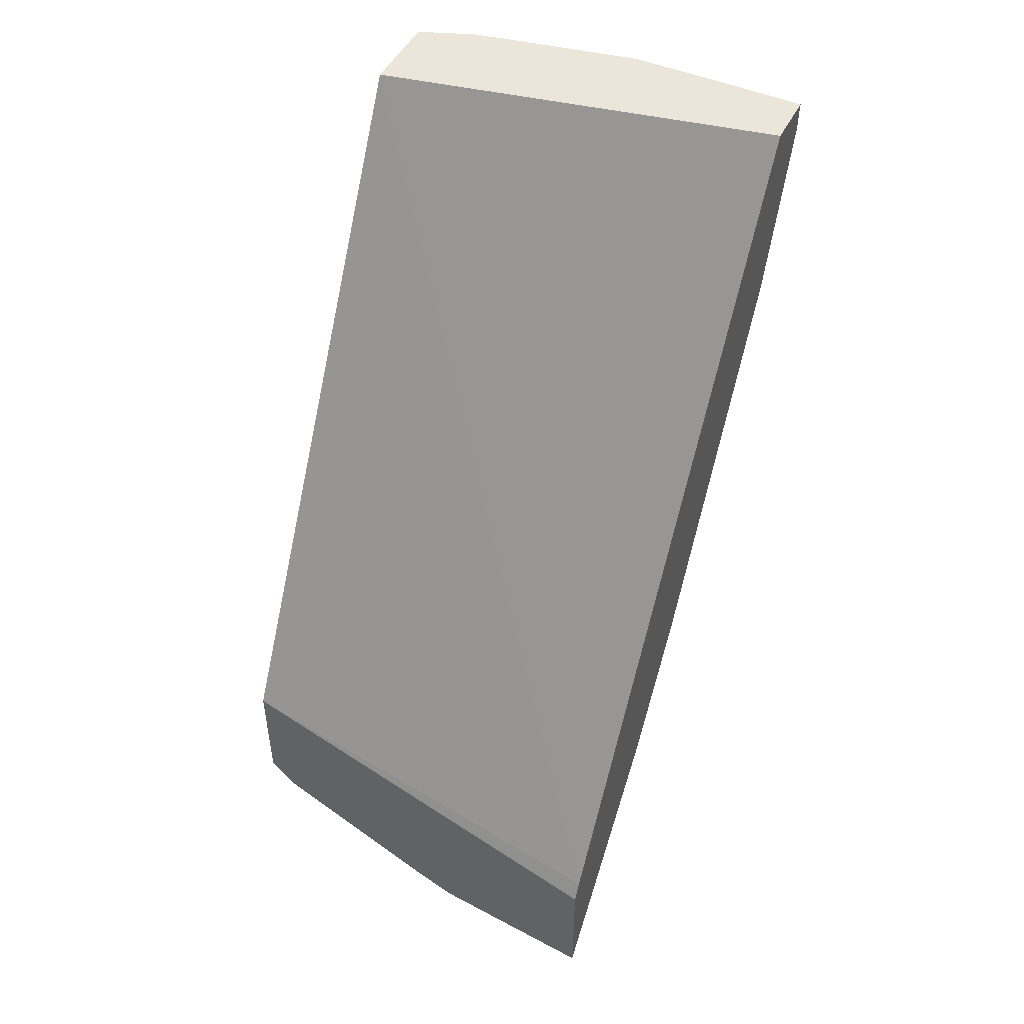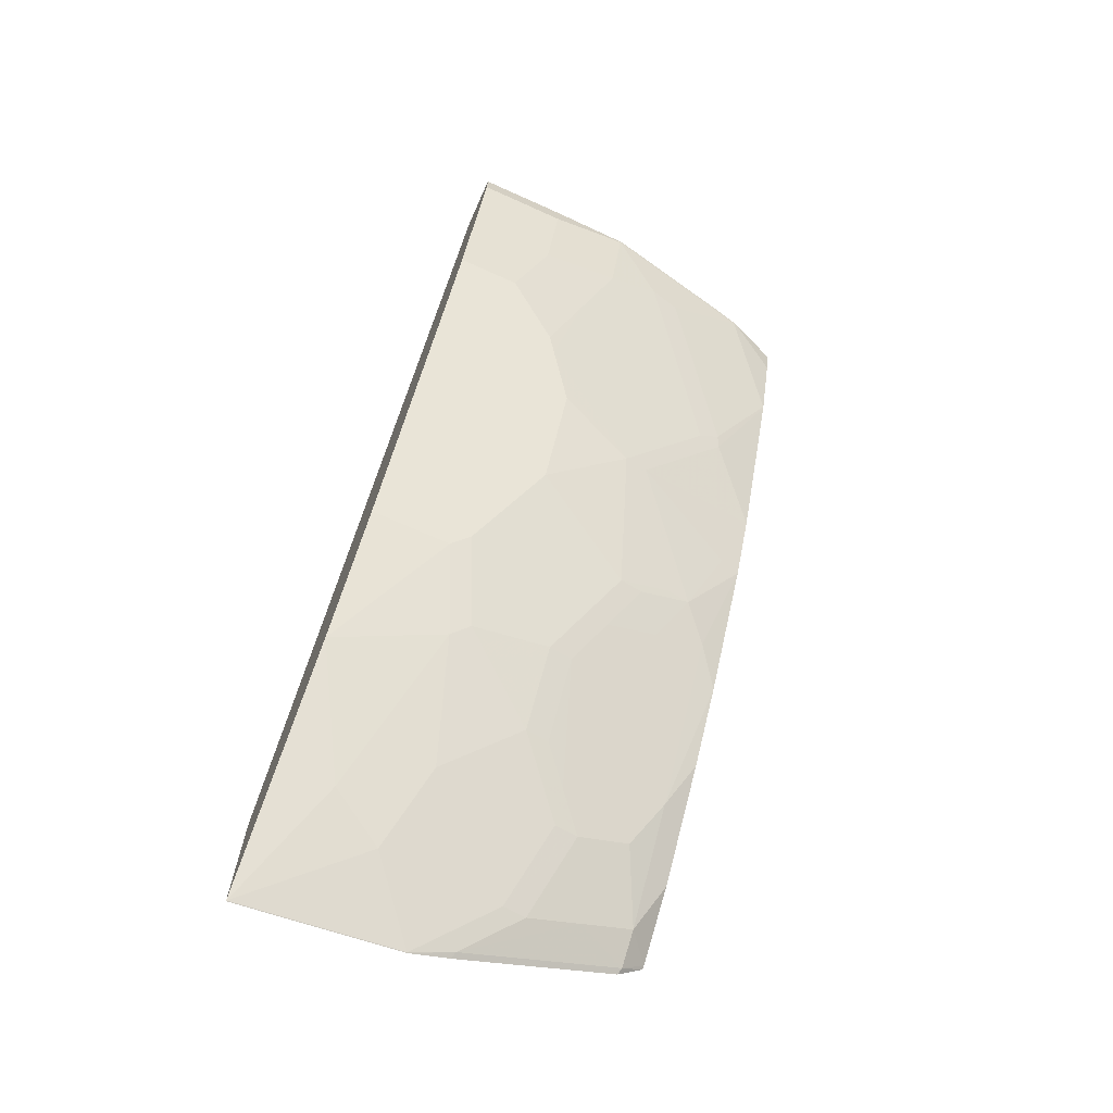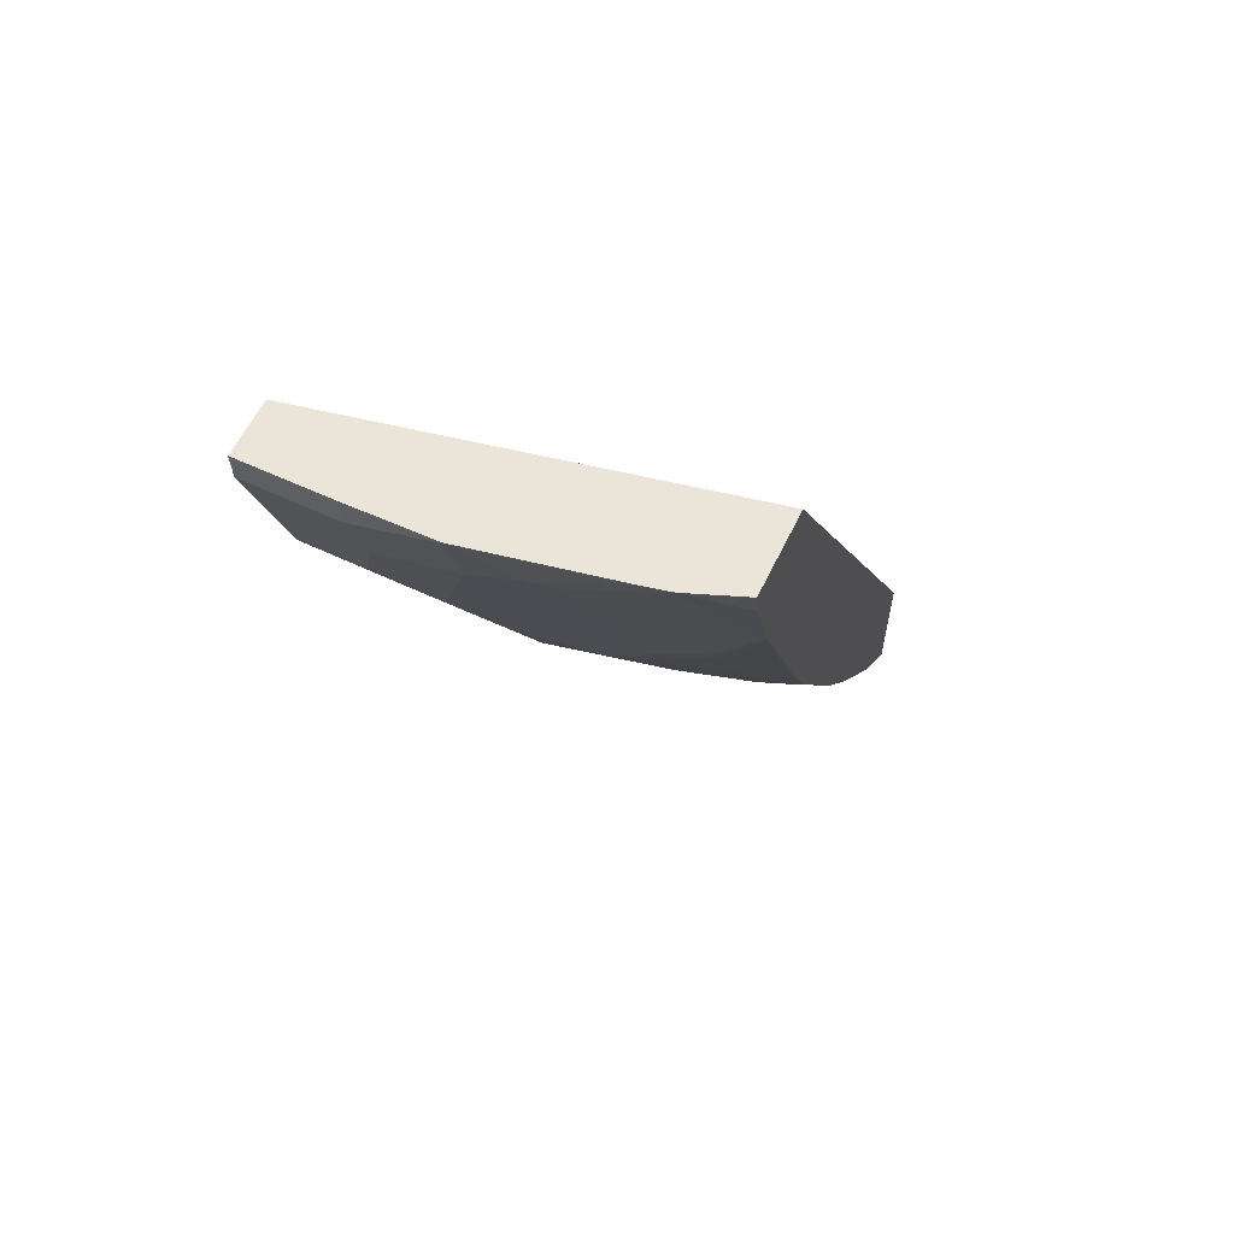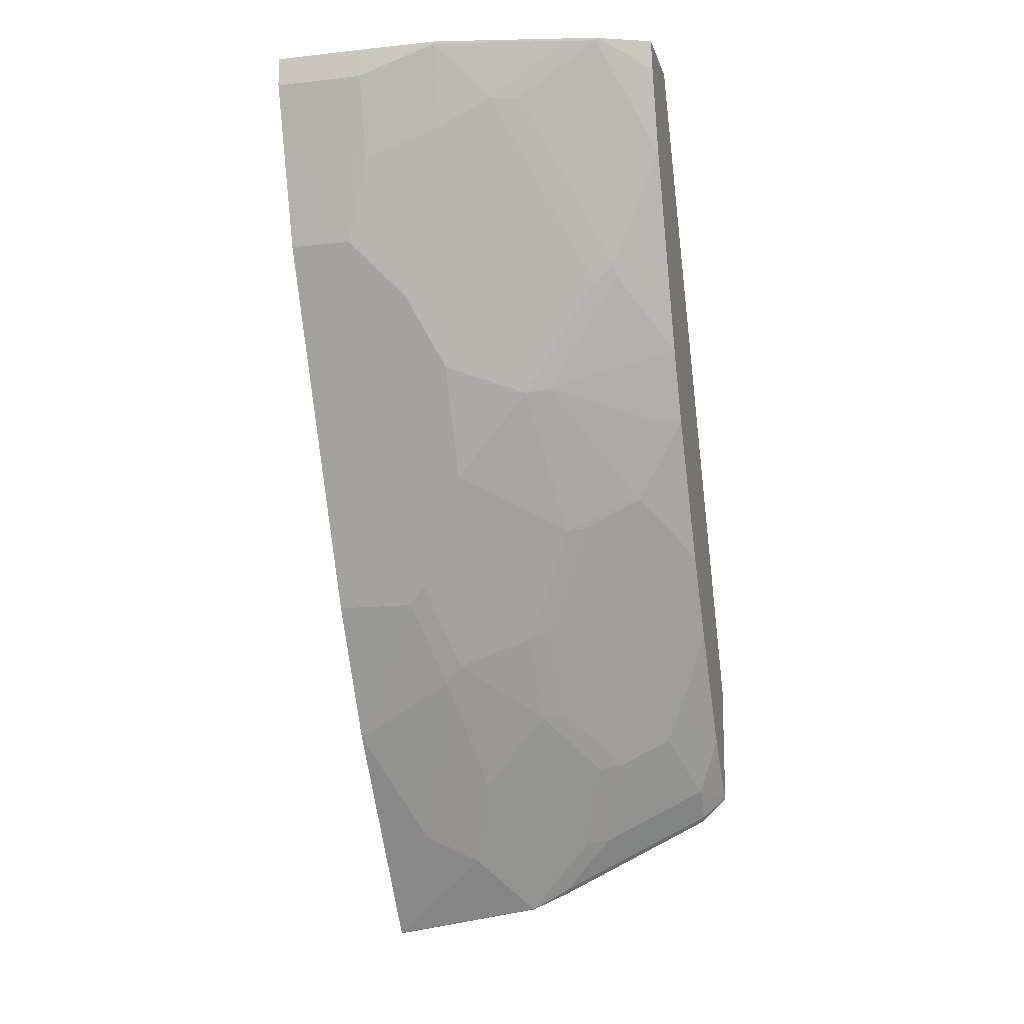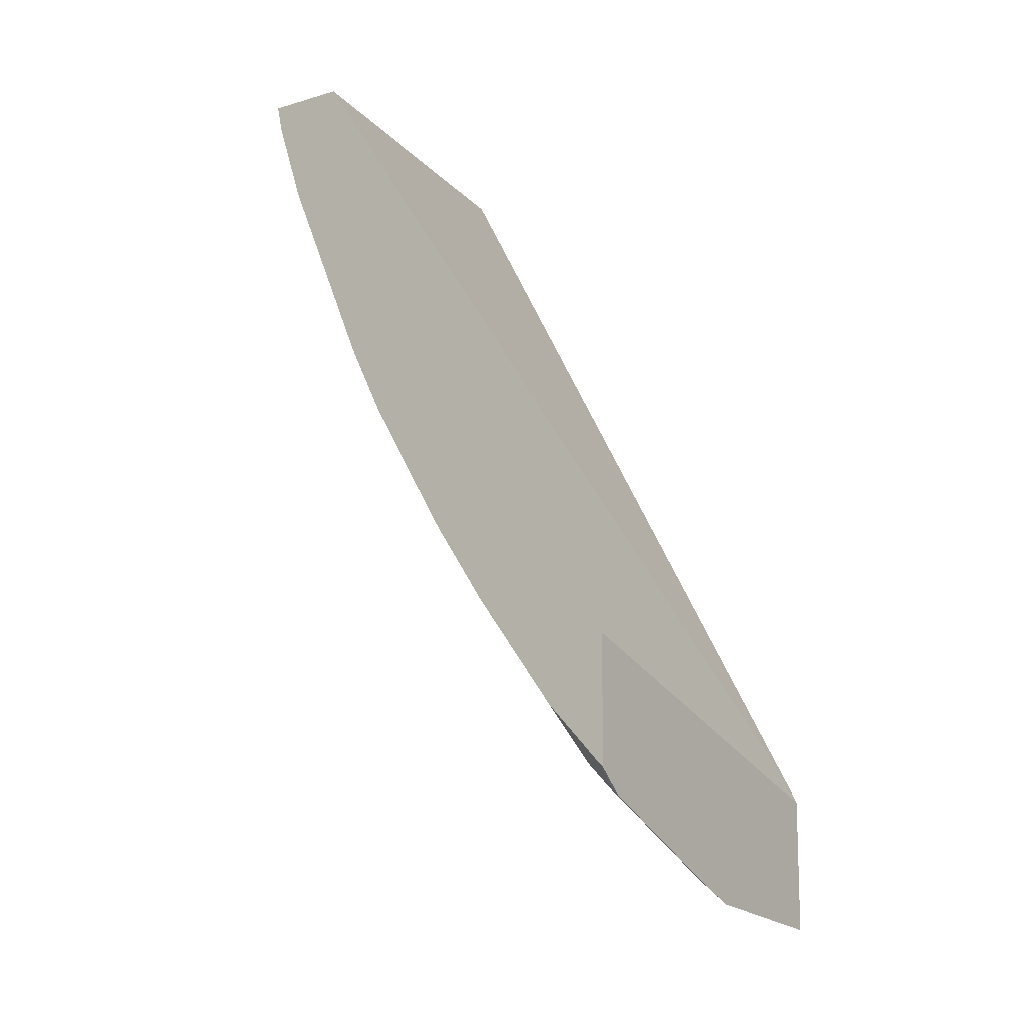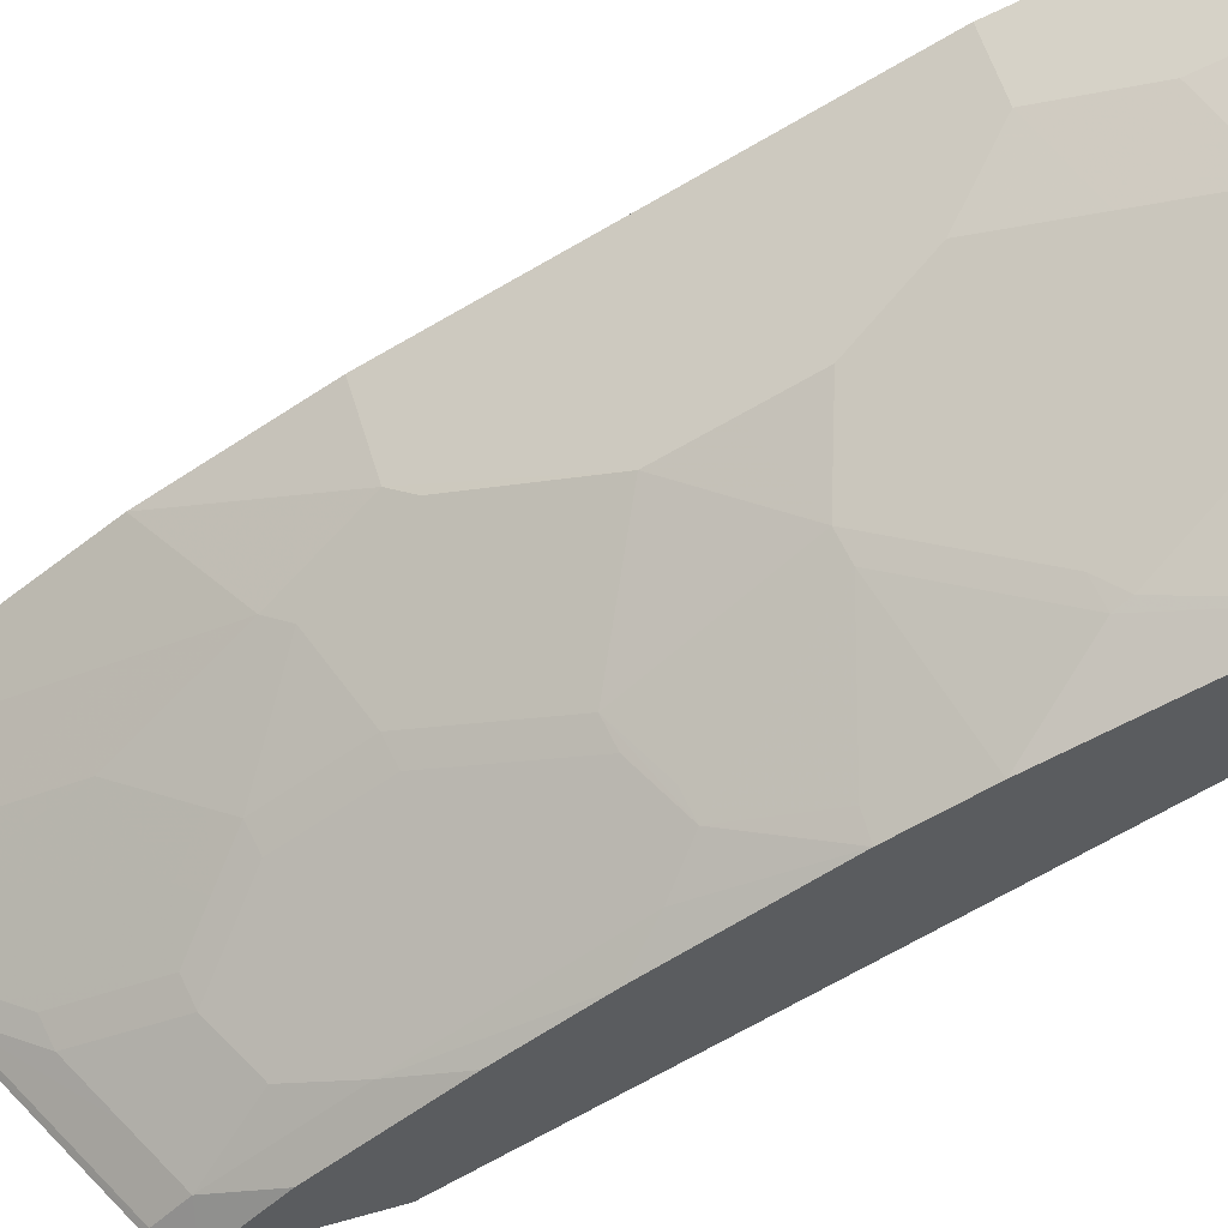
<metadata>
{"format":"obj","ext":"obj","renderer":"f3d","projection":"perspective","resolution":1024,"background":"white","views":[{"elev":48.4,"azim":-154.0,"up":"+Y"},{"elev":-69.4,"azim":-24.2,"up":"+Y"},{"elev":59.5,"azim":25.6,"up":"+Y"},{"elev":-13.0,"azim":14.1,"up":"+Y"},{"elev":-11.5,"azim":125.0,"up":"+Y"},{"elev":56.8,"azim":73.5,"up":"+Z"}]}
</metadata>
<code>
v -0.005937 0.1079 0.7451
v 0.05241 0.1079 0.7451
v -0.005937 0.1079 0.7089
v -0.005937 0.08861 0.7443
v 0.1063 0.1063 0.7443
v 0.1079 0.1079 0.7443
v 0.05319 0.08861 0.7443
v 0.2507 0.1079 0.6555
v -0.005937 -0.3839 0.4372
v -0.005937 -0.01774 0.7089
v 0.1949 0.1063 0.7266
v 0.1063 0.05312 0.7266
v 0.1418 0.07086 0.7266
v 0.1965 0.1079 0.7266
v 0.03546 -0.01774 0.7089
v 0.05319 0.03543 0.7266
v 0.2507 -0.3032 0.4309
v 0.2507 0.1079 0.7086
v -0.005887 -0.3963 0.4309
v -0.005937 -0.3958 0.4312
v -0.005937 -0.02372 0.7059
v 0.2149 0.1063 0.7221
v 0.2147 0.1079 0.7225
v 0.08863 -5.621e-05 0.7089
v 0.1772 -5.621e-05 0.6911
v 0.1477 0.05903 0.7207
v 0.1617 0.07086 0.7221
v 0.04136 -0.02957 0.7029
v 0.07089 -0.05317 0.6911
v 0.2507 -0.3843 0.4309
v 0.2164 0.1079 0.7221
v 0.2507 0.1063 0.7083
v -0.005937 -0.409 0.4309
v -0.005937 -0.1478 0.6439
v 0.09453 -0.1714 0.6321
v 0.06499 -0.07683 0.6793
v 0.0768 -0.065 0.6852
v 0.1971 -5.621e-05 0.6867
v 0.2326 0.07086 0.7044
v 0.2507 0.03572 0.6867
v 0.2507 0.0889 0.7044
v 0.1063 -0.03549 0.6911
v 0.1477 -0.1182 0.6498
v 0.1949 -0.03549 0.6734
v 0.2149 -0.03549 0.669
v 0.2507 -0.3852 0.431
v 0.2476 -0.3875 0.4309
v -0.005937 -0.4845 0.4309
v -0.005937 -0.1714 0.6321
v -0.005937 -0.2363 0.5996
v 0.04726 -0.254 0.5907
v 0.0768 -0.2067 0.6144
v 0.05909 -0.2422 0.5966
v 0.0768 -0.2953 0.5612
v 0.09453 -0.2599 0.5789
v 0.1477 -0.2422 0.5789
v 0.1654 -0.2067 0.5966
v 0.09453 -0.1359 0.6498
v 0.08863 -0.08866 0.6734
v 0.2503 0.03543 0.6867
v 0.2507 0.0341 0.686
v 0.1639 -0.1152 0.6468
v 0.2171 -0.04436 0.6645
v 0.2008 -0.04726 0.6675
v 0.09453 -0.1004 0.6675
v 0.2008 -0.189 0.5966
v 0.2171 -0.1861 0.5937
v 0.2507 -0.3835 0.4329
v 0.2348 -0.3987 0.4342
v 0.2332 -0.402 0.4309
v -0.005585 -0.4845 0.4309
v -0.005887 -0.4844 0.4313
v -0.005937 -0.4843 0.4313
v -0.005937 -0.2539 0.5907
v -0.005887 -0.254 0.5907
v -0.005887 -0.3426 0.5376
v 0.06499 -0.3072 0.5553
v 0.1299 -0.2776 0.5612
v 0.1182 -0.3426 0.5199
v 0.1299 -0.3308 0.5258
v 0.1639 -0.2392 0.576
v 0.1816 -0.2038 0.5937
v 0.2507 -0.09 0.6329
v 0.2363 -0.1359 0.6144
v 0.2363 -0.1004 0.6321
v 0.1994 -0.2215 0.576
v 0.2348 -0.2038 0.576
v 0.2507 -0.1355 0.6101
v 0.2348 -0.381 0.4519
v 0.2507 -0.3456 0.4696
v 0.1994 -0.3987 0.4519
v 0.1285 -0.4519 0.4342
v 0.1977 -0.4197 0.4309
v 0.1008 -0.4668 0.4309
v 0.1004 -0.4666 0.4313
v 0.08272 -0.4489 0.449
v 0.06499 -0.4312 0.4667
v 0.02955 -0.4135 0.4844
v -0.005937 -0.3425 0.5376
v 0.04726 -0.3603 0.5199
v 0.08272 -0.378 0.5021
v 0.1462 -0.2746 0.5583
v 0.1358 -0.3603 0.5021
v 0.1477 -0.3485 0.508
v 0.1462 -0.3278 0.5228
v 0.2507 -0.1 0.6279
v 0.1816 -0.2569 0.5583
v 0.1639 -0.3456 0.5051
v 0.2348 -0.3101 0.5051
v 0.2507 -0.224 0.557
v 0.2171 -0.3456 0.4873
v 0.2507 -0.2746 0.5228
v 0.1639 -0.4164 0.4519
v 0.1816 -0.3633 0.4873
v 0.1477 -0.4194 0.4549
v 0.1358 -0.4312 0.449
v 0.1268 -0.4551 0.4309
v 0.1654 -0.3662 0.4903
f 62 85 83
f 62 84 85
f 62 67 84
f 61 63 83
f 57 82 67
f 58 65 59
f 57 67 66
f 56 81 82
f 56 82 57
f 62 83 63
f 60 63 61
f 67 82 81
f 71 94 72
f 67 86 87
f 67 87 88
f 67 88 84
f 68 89 69
f 68 90 89
f 69 89 91
f 69 91 92
f 69 92 93
f 69 93 70
f 72 94 95
f 56 102 81
f 72 95 96
f 67 81 86
f 56 78 102
f 43 65 58
f 54 79 80
f 72 96 97
f 43 63 64
f 43 64 44
f 43 59 65
f 43 62 63
f 43 57 66
f 43 66 67
f 43 67 62
f 44 64 45
f 45 64 63
f 45 63 60
f 46 68 69
f 54 80 78
f 46 69 70
f 48 71 72
f 48 72 73
f 50 74 51
f 51 53 52
f 51 74 75
f 51 75 76
f 51 76 77
f 51 77 53
f 53 77 54
f 54 78 56
f 54 56 55
f 54 77 79
f 46 70 47
f 72 97 98
f 104 118 114
f 72 76 99
f 91 113 92
f 91 114 113
f 92 113 115
f 92 115 116
f 92 116 95
f 92 95 94
f 92 94 117
f 92 117 93
f 95 116 96
f 96 101 97
f 96 116 103
f 96 103 101
f 97 100 98
f 102 105 108
f 102 108 107
f 103 118 104
f 103 116 118
f 104 114 108
f 108 114 109
f 109 114 111
f 109 112 110
f 113 114 115
f 114 118 115
f 115 118 116
f 40 60 61
f 90 112 109
f 89 114 91
f 89 111 114
f 89 109 111
f 72 99 73
f 74 99 76
f 74 76 75
f 76 100 77
f 76 98 100
f 77 100 97
f 77 97 101
f 77 101 79
f 78 80 105
f 78 105 102
f 79 103 104
f 79 104 80
f 72 98 76
f 79 101 103
f 80 108 105
f 81 102 107
f 81 107 86
f 83 85 84
f 83 84 106
f 84 88 106
f 86 107 108
f 86 108 109
f 86 109 87
f 87 109 110
f 87 110 88
f 89 90 109
f 80 104 108
f 39 60 40
f 13 27 22
f 38 60 39
f 5 16 12
f 5 12 13
f 5 13 11
f 7 15 16
f 8 17 9
f 8 18 32
f 8 32 41
f 8 41 40
f 8 40 61
f 8 61 83
f 8 83 106
f 8 106 88
f 8 88 110
f 8 110 112
f 8 112 90
f 8 90 68
f 8 68 46
f 8 46 30
f 8 30 17
f 9 17 19
f 9 19 20
f 10 21 15
f 11 22 23
f 11 23 14
f 11 13 22
f 5 7 16
f 5 14 6
f 5 11 14
f 4 15 7
f 38 45 60
f 1 2 6
f 1 6 14
f 1 14 23
f 1 31 18
f 1 18 8
f 1 8 3
f 1 3 9
f 1 9 20
f 1 20 33
f 1 33 48
f 1 48 73
f 12 16 24
f 1 73 99
f 1 74 50
f 1 50 49
f 1 49 34
f 1 34 21
f 1 21 10
f 1 10 4
f 1 4 7
f 1 7 2
f 2 5 6
f 2 7 5
f 3 8 9
f 4 10 15
f 1 99 74
f 12 24 25
f 1 23 31
f 12 26 13
f 24 42 25
f 25 38 26
f 25 42 43
f 25 43 44
f 25 44 45
f 25 45 38
f 26 38 27
f 30 46 47
f 31 41 32
f 34 49 35
f 35 49 50
f 35 50 51
f 35 51 52
f 35 52 53
f 35 53 54
f 35 54 55
f 35 55 56
f 35 56 57
f 35 57 43
f 35 43 58
f 35 58 36
f 36 58 37
f 37 59 43
f 37 43 42
f 12 25 26
f 24 37 42
f 24 29 37
f 37 58 59
f 22 40 41
f 15 24 16
f 13 26 27
f 15 21 28
f 15 28 37
f 15 37 29
f 15 29 24
f 17 30 47
f 22 41 31
f 17 70 93
f 17 93 117
f 17 117 94
f 17 94 71
f 17 47 70
f 17 48 33
f 22 39 40
f 17 71 48
f 22 27 38
f 22 31 23
f 21 37 28
f 22 38 39
f 21 35 36
f 21 34 35
f 19 33 20
f 18 31 32
f 17 33 19
f 21 36 37

</code>
